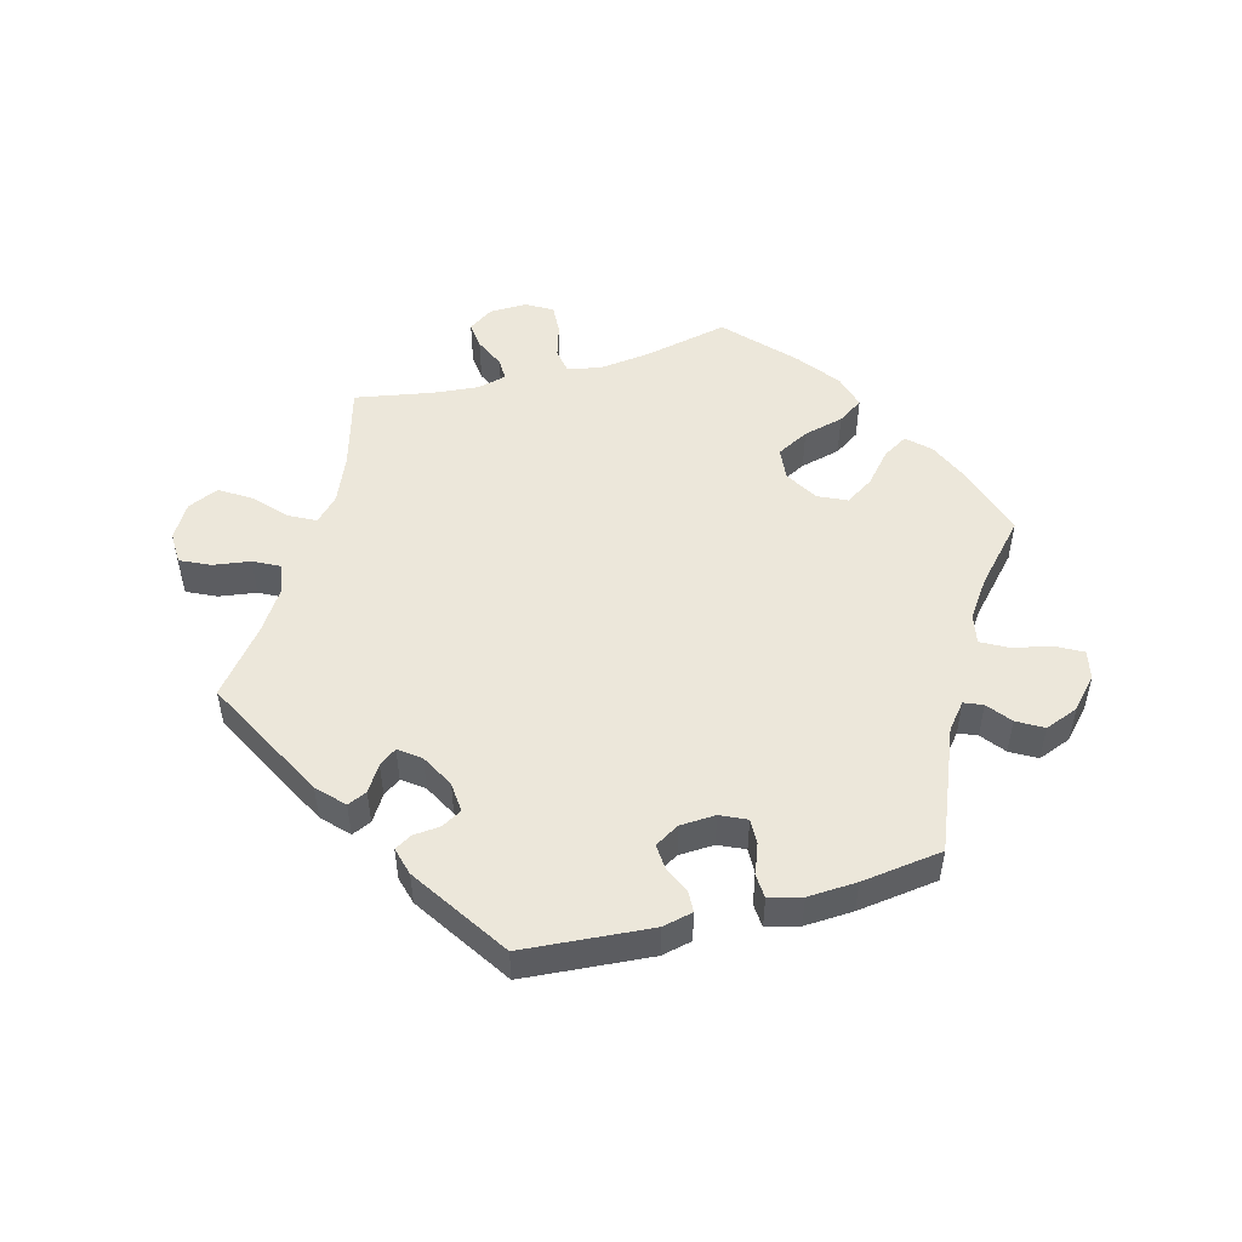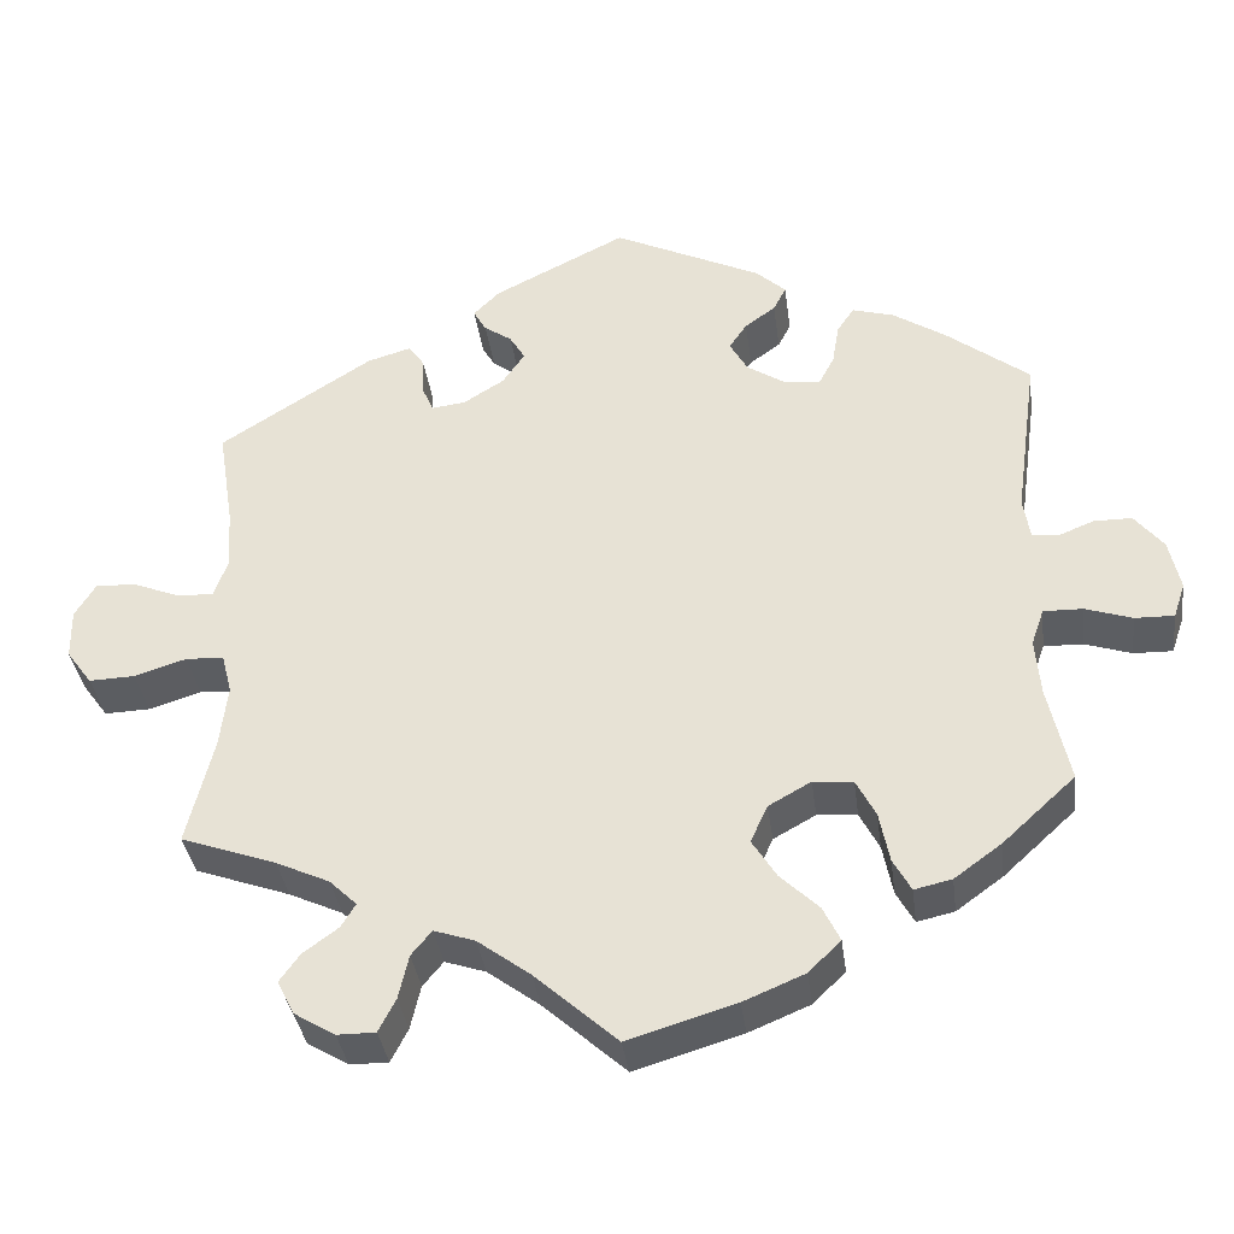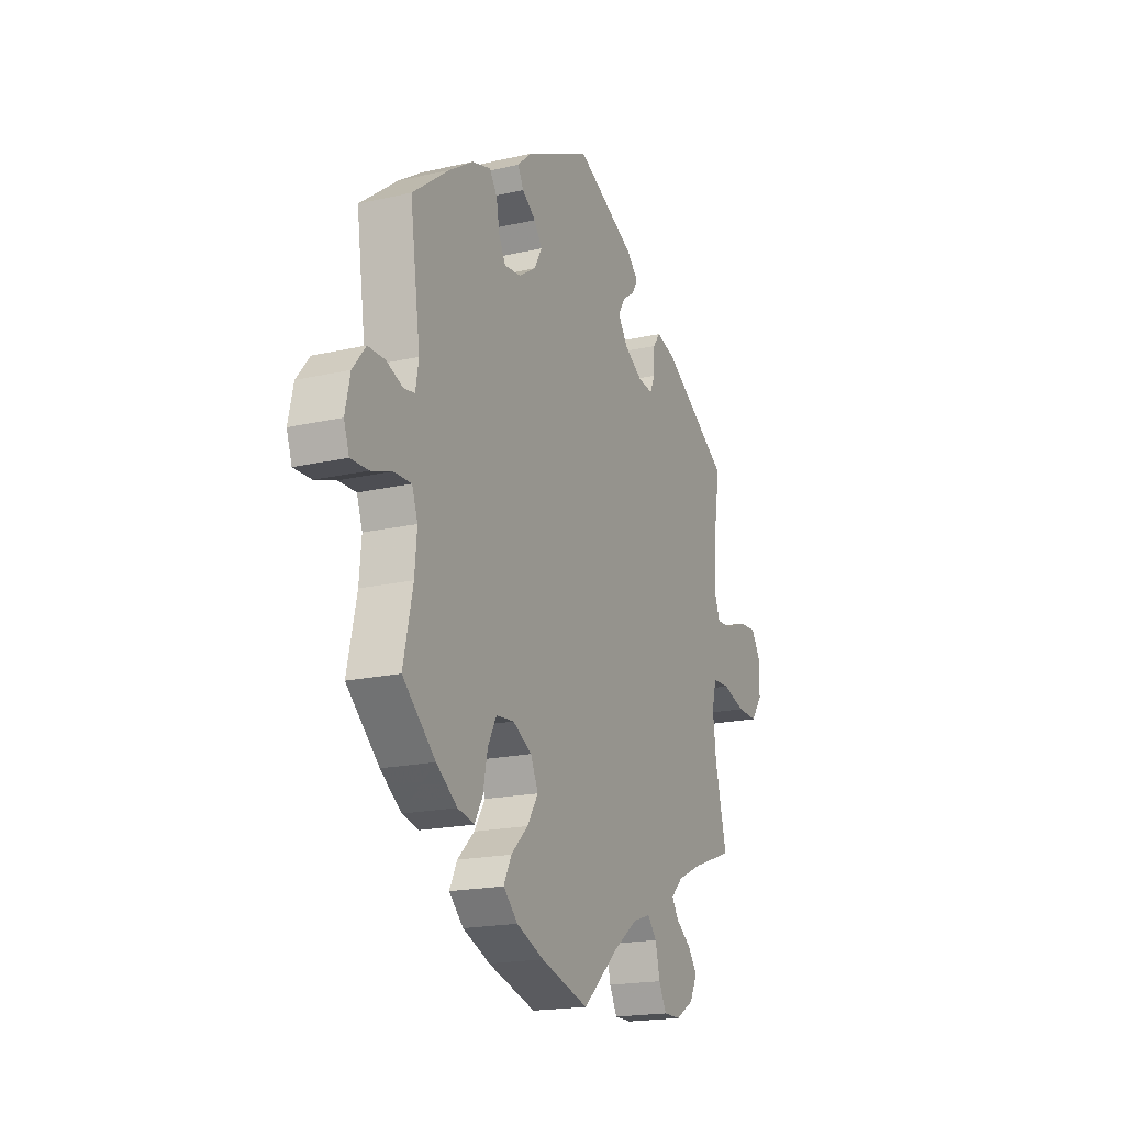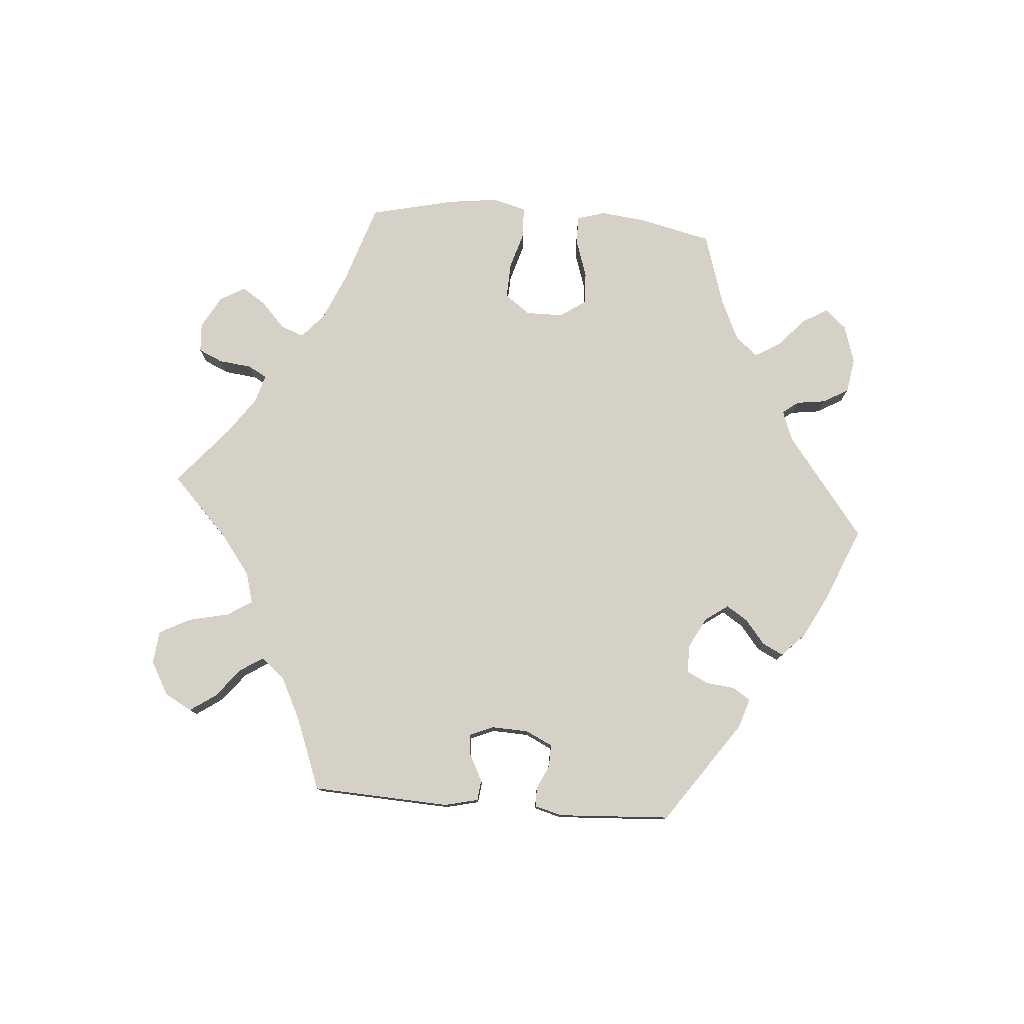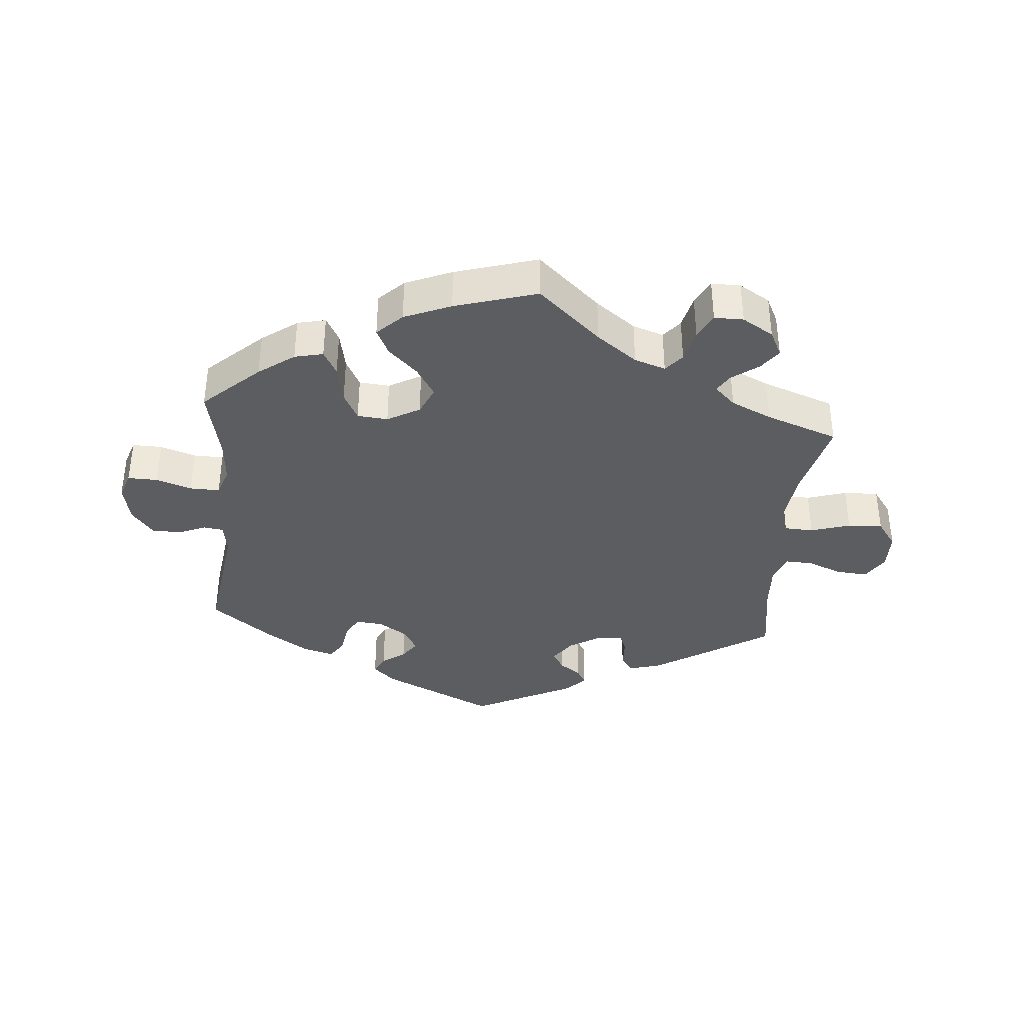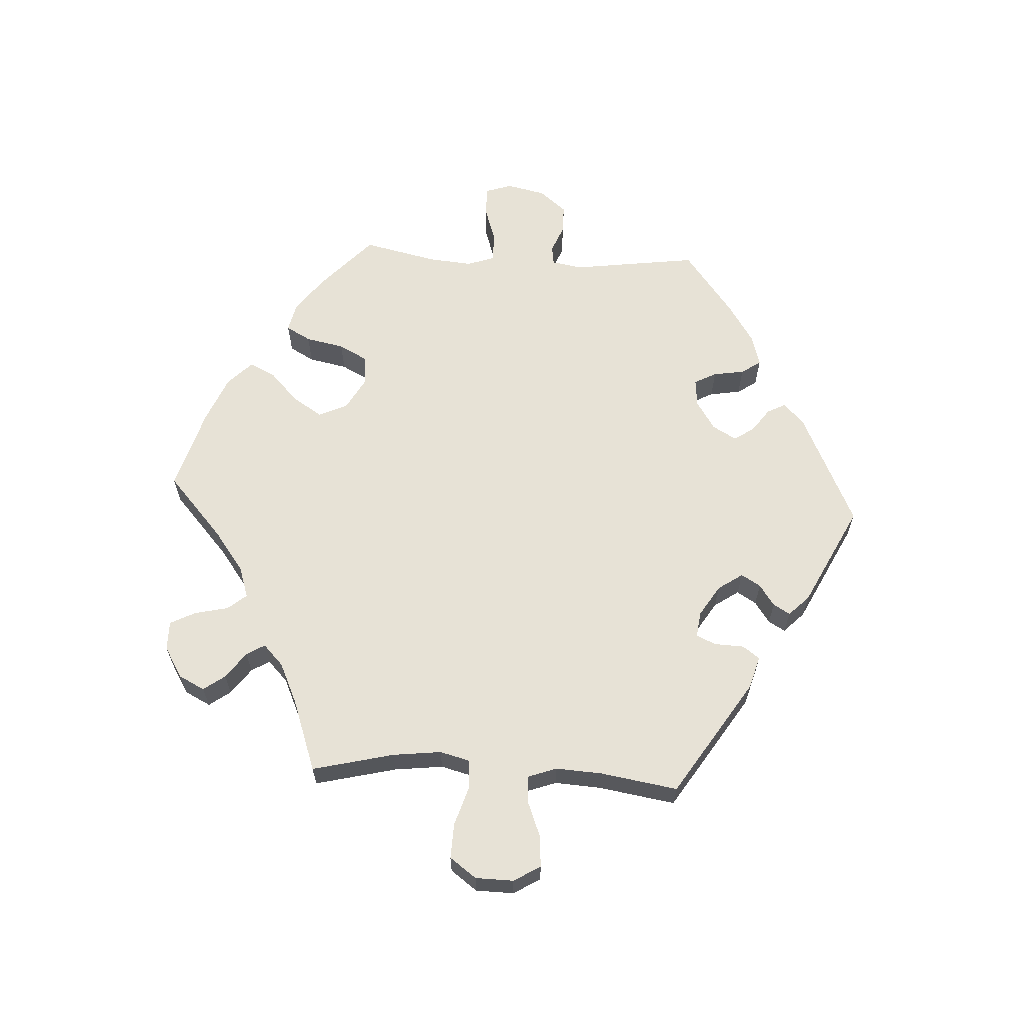
<metadata>
{"format":"obj","ext":"obj","renderer":"f3d","projection":"perspective","resolution":1024,"background":"white","views":[{"elev":51.0,"azim":14.8,"up":"+Y"},{"elev":-35.9,"azim":7.4,"up":"+Z"},{"elev":-18.5,"azim":113.9,"up":"+Z"},{"elev":78.7,"azim":-25.3,"up":"+Y"},{"elev":-37.2,"azim":175.0,"up":"+Y"},{"elev":63.3,"azim":-86.7,"up":"+Y"}]}
</metadata>
<code>
v -0.47 0.07 -0.163
v -0.461 0.07 -0.088
v -0.473 0.07 -0.041
v -0.518 0.07 -0.039
v -0.579 0.07 -0.058
v -0.633 0.07 -0.06
v -0.663 0.07 -0.019
v -0.664 0.07 0.04
v -0.639 0.07 0.081
v -0.59 0.07 0.077
v -0.537 0.07 0.056
v -0.494 0.07 0.054
v -0.478 0.07 0.098
v -0.482 0.07 0.169
v -0.501 0.07 0.289
v -0.321 0.07 0.404
v -0.27 0.07 0.419
v -0.251 0.07 0.393
v -0.249 0.07 0.347
v -0.236 0.07 0.317
v -0.196 0.07 0.322
v -0.148 0.07 0.352
v -0.122 0.07 0.39
v -0.14 0.07 0.42
v -0.173 0.07 0.443
v -0.188 0.07 0.469
v -0.157 0.07 0.5
v -0.001 0.07 0.578
v 0.174 0.07 0.495
v 0.209 0.07 0.463
v 0.194 0.07 0.434
v 0.158 0.07 0.408
v 0.137 0.07 0.377
v 0.158 0.07 0.34
v 0.203 0.07 0.311
v 0.246 0.07 0.307
v 0.264 0.07 0.341
v 0.272 0.07 0.389
v 0.292 0.07 0.419
v 0.341 0.07 0.405
v 0.403 0.07 0.365
v 0.501 0.07 0.29
v 0.474 0.07 0.095
v 0.482 0.07 0.047
v 0.512 0.07 0.043
v 0.554 0.07 0.06
v 0.599 0.07 0.06
v 0.633 0.07 0.018
v 0.646 0.07 -0.042
v 0.632 0.07 -0.083
v 0.586 0.07 -0.082
v 0.531 0.07 -0.064
v 0.485 0.07 -0.063
v 0.47 0.07 -0.106
v 0.476 0.07 -0.174
v 0.501 0.07 -0.288
v 0.415 0.07 -0.367
v 0.36 0.07 -0.407
v 0.316 0.07 -0.417
v 0.295 0.07 -0.379
v 0.283 0.07 -0.319
v 0.26 0.07 -0.275
v 0.213 0.07 -0.271
v 0.163 0.07 -0.299
v 0.143 0.07 -0.343
v 0.172 0.07 -0.389
v 0.217 0.07 -0.432
v 0.237 0.07 -0.473
v 0.199 0.07 -0.51
v 0.127 0.07 -0.54
v 0 0.07 -0.578
v -0.097 0.07 -0.491
v -0.159 0.07 -0.445
v -0.207 0.07 -0.429
v -0.231 0.07 -0.458
v -0.243 0.07 -0.51
v -0.263 0.07 -0.549
v -0.308 0.07 -0.549
v -0.356 0.07 -0.52
v -0.376 0.07 -0.48
v -0.352 0.07 -0.447
v -0.311 0.07 -0.417
v -0.294 0.07 -0.389
v -0.326 0.07 -0.358
v -0.389 0.07 -0.329
v -0.501 0.07 -0.289
v -0.47 0 -0.163
v -0.461 0 -0.088
v -0.473 0 -0.041
v -0.518 0 -0.039
v -0.579 0 -0.058
v -0.633 0 -0.06
v -0.663 0 -0.019
v -0.664 0 0.04
v -0.639 0 0.081
v -0.59 0 0.077
v -0.537 0 0.056
v -0.494 0 0.054
v -0.478 0 0.098
v -0.482 0 0.169
v -0.501 0 0.289
v -0.321 0 0.404
v -0.27 0 0.419
v -0.251 0 0.393
v -0.249 0 0.347
v -0.236 0 0.317
v -0.196 0 0.322
v -0.148 0 0.352
v -0.122 0 0.39
v -0.14 0 0.42
v -0.173 0 0.443
v -0.188 0 0.469
v -0.157 0 0.5
v -0.001 0 0.578
v 0.174 0 0.495
v 0.209 0 0.463
v 0.194 0 0.434
v 0.158 0 0.408
v 0.137 0 0.377
v 0.158 0 0.34
v 0.203 0 0.311
v 0.246 0 0.307
v 0.264 0 0.341
v 0.272 0 0.389
v 0.292 0 0.419
v 0.341 0 0.405
v 0.403 0 0.365
v 0.501 0 0.29
v 0.474 0 0.095
v 0.482 0 0.047
v 0.512 0 0.043
v 0.554 0 0.06
v 0.599 0 0.06
v 0.633 0 0.018
v 0.646 0 -0.042
v 0.632 0 -0.083
v 0.586 0 -0.082
v 0.531 0 -0.064
v 0.485 0 -0.063
v 0.47 0 -0.106
v 0.476 0 -0.174
v 0.501 0 -0.288
v 0.415 0 -0.367
v 0.36 0 -0.407
v 0.316 0 -0.417
v 0.295 0 -0.379
v 0.283 0 -0.319
v 0.26 0 -0.275
v 0.213 0 -0.271
v 0.163 0 -0.299
v 0.143 0 -0.343
v 0.172 0 -0.389
v 0.217 0 -0.432
v 0.237 0 -0.473
v 0.199 0 -0.51
v 0.127 0 -0.54
v 0 0 -0.578
v -0.097 0 -0.491
v -0.159 0 -0.445
v -0.207 0 -0.429
v -0.231 0 -0.458
v -0.243 0 -0.51
v -0.263 0 -0.549
v -0.308 0 -0.549
v -0.356 0 -0.52
v -0.376 0 -0.48
v -0.352 0 -0.447
v -0.311 0 -0.417
v -0.294 0 -0.389
v -0.326 0 -0.358
v -0.389 0 -0.329
v -0.501 0 -0.289
f 85 86 1
f 84 85 1 2
f 83 84 2 3
f 79 80 81 82
f 79 82 83
f 78 79 83
f 75 76 77 78
f 74 75 78 83
f 73 74 83 3
f 69 70 71 72
f 69 72 73 3
f 66 67 68 69
f 65 66 69 3
f 58 59 60 61
f 58 61 62
f 55 56 57 58
f 54 55 58 62
f 53 54 62 63
f 49 50 51 52
f 49 52 53
f 48 49 53
f 45 46 47 48
f 44 45 48 53
f 43 44 53 63
f 37 38 39 40
f 36 37 40 41
f 29 30 31 32
f 29 32 33
f 28 29 33
f 27 28 33 34
f 24 25 26 27
f 23 24 27 34
f 16 17 18 19
f 14 15 16 19
f 13 14 19 20
f 12 13 20 21
f 8 9 10 11
f 8 11 12
f 7 8 12
f 4 5 6 7
f 3 4 7 12
f 64 65 3 12
f 36 41 42 43
f 35 36 43 63
f 22 23 34 35
f 22 35 63 64
f 12 21 22 64
f 87 172 171
f 88 87 171 170
f 89 88 170 169
f 168 167 166 165
f 169 168 165
f 169 165 164
f 164 163 162 161
f 169 164 161 160
f 89 169 160 159
f 158 157 156 155
f 89 159 158 155
f 155 154 153 152
f 89 155 152 151
f 147 146 145 144
f 148 147 144
f 144 143 142 141
f 148 144 141 140
f 149 148 140 139
f 138 137 136 135
f 139 138 135
f 139 135 134
f 134 133 132 131
f 139 134 131 130
f 149 139 130 129
f 126 125 124 123
f 127 126 123 122
f 118 117 116 115
f 119 118 115
f 119 115 114
f 120 119 114 113
f 113 112 111 110
f 120 113 110 109
f 105 104 103 102
f 105 102 101 100
f 106 105 100 99
f 107 106 99 98
f 97 96 95 94
f 98 97 94
f 98 94 93
f 93 92 91 90
f 98 93 90 89
f 98 89 151 150
f 129 128 127 122
f 149 129 122 121
f 121 120 109 108
f 150 149 121 108
f 150 108 107 98
f 1 87 88 2
f 2 88 89 3
f 3 89 90 4
f 4 90 91 5
f 5 91 92 6
f 6 92 93 7
f 7 93 94 8
f 8 94 95 9
f 9 95 96 10
f 10 96 97 11
f 11 97 98 12
f 12 98 99 13
f 13 99 100 14
f 14 100 101 15
f 15 101 102 16
f 16 102 103 17
f 17 103 104 18
f 18 104 105 19
f 19 105 106 20
f 20 106 107 21
f 21 107 108 22
f 22 108 109 23
f 23 109 110 24
f 24 110 111 25
f 25 111 112 26
f 26 112 113 27
f 27 113 114 28
f 28 114 115 29
f 29 115 116 30
f 30 116 117 31
f 31 117 118 32
f 32 118 119 33
f 33 119 120 34
f 34 120 121 35
f 35 121 122 36
f 36 122 123 37
f 37 123 124 38
f 38 124 125 39
f 39 125 126 40
f 40 126 127 41
f 41 127 128 42
f 42 128 129 43
f 43 129 130 44
f 44 130 131 45
f 45 131 132 46
f 46 132 133 47
f 47 133 134 48
f 48 134 135 49
f 49 135 136 50
f 50 136 137 51
f 51 137 138 52
f 52 138 139 53
f 53 139 140 54
f 54 140 141 55
f 55 141 142 56
f 56 142 143 57
f 57 143 144 58
f 58 144 145 59
f 59 145 146 60
f 60 146 147 61
f 61 147 148 62
f 62 148 149 63
f 63 149 150 64
f 64 150 151 65
f 65 151 152 66
f 66 152 153 67
f 67 153 154 68
f 68 154 155 69
f 69 155 156 70
f 70 156 157 71
f 71 157 158 72
f 72 158 159 73
f 73 159 160 74
f 74 160 161 75
f 75 161 162 76
f 76 162 163 77
f 77 163 164 78
f 78 164 165 79
f 79 165 166 80
f 80 166 167 81
f 81 167 168 82
f 82 168 169 83
f 83 169 170 84
f 84 170 171 85
f 85 171 172 86
f 86 172 87 1

</code>
